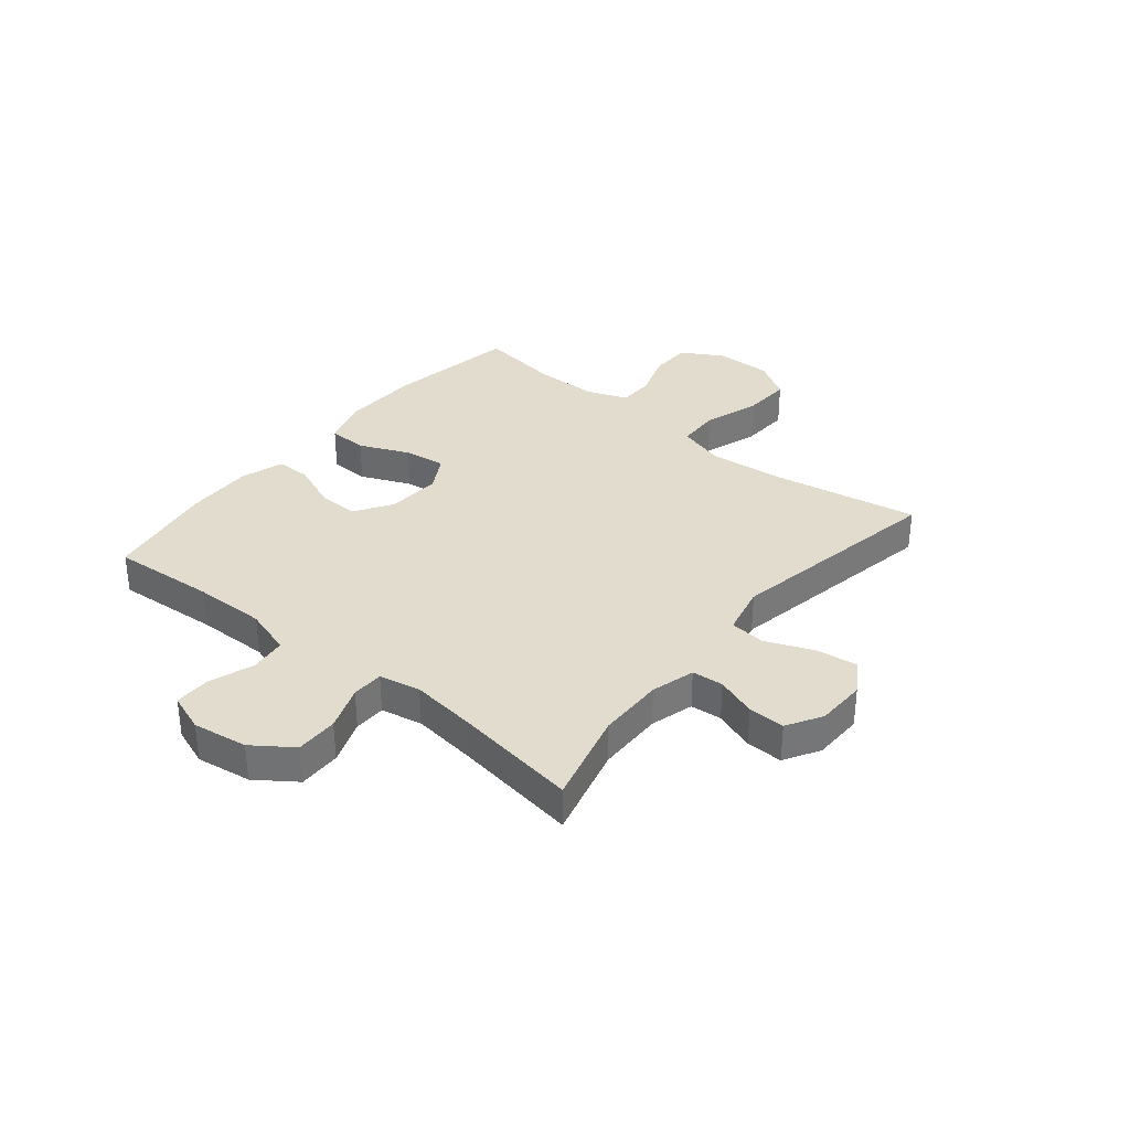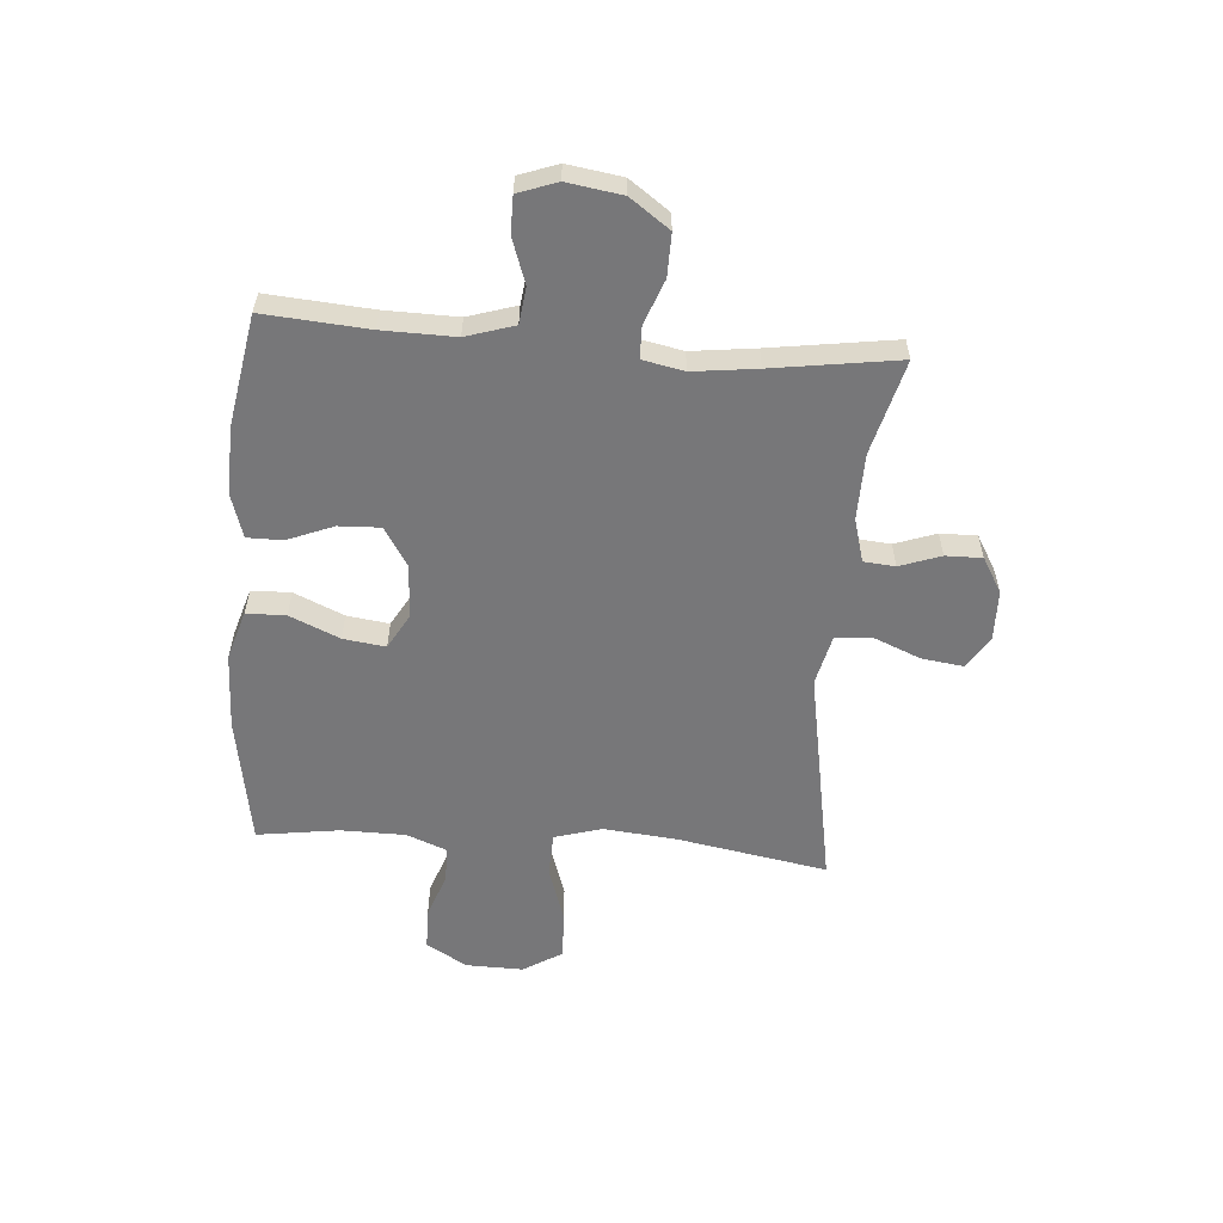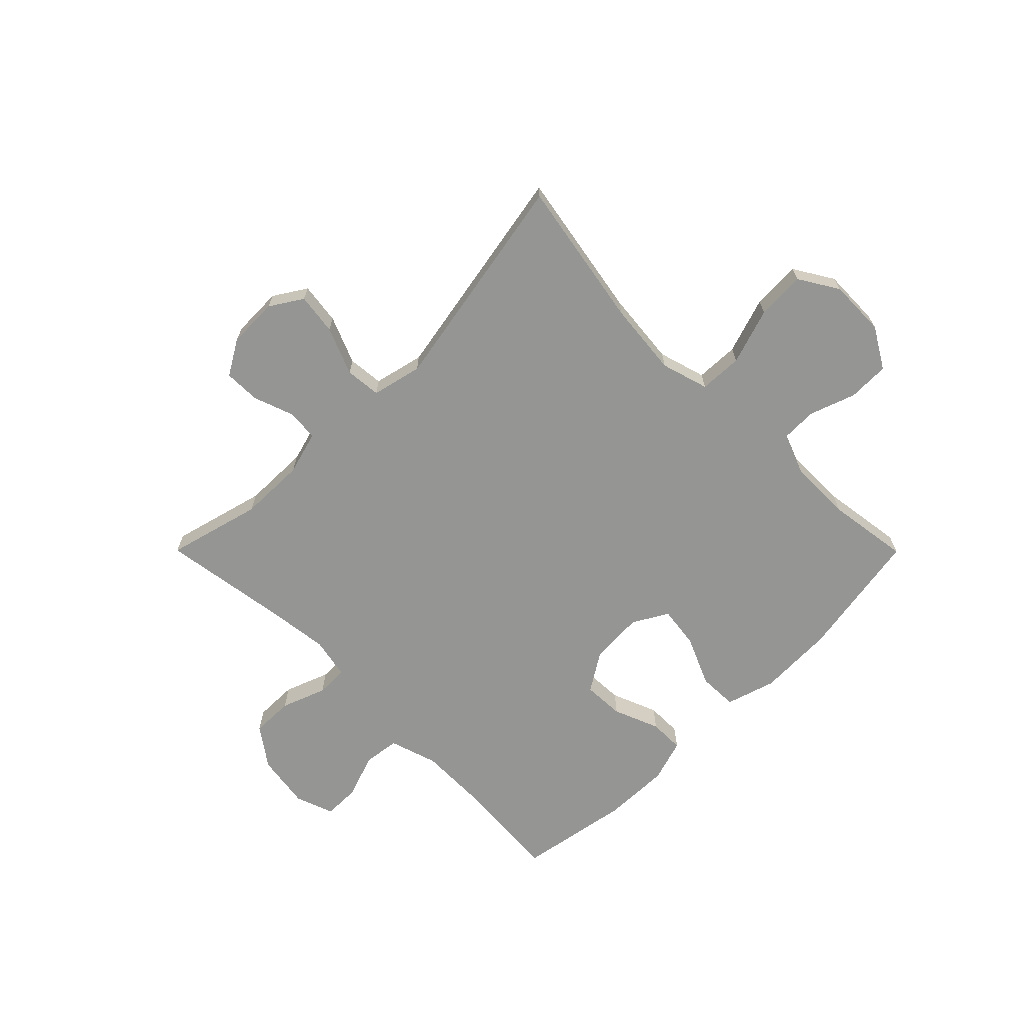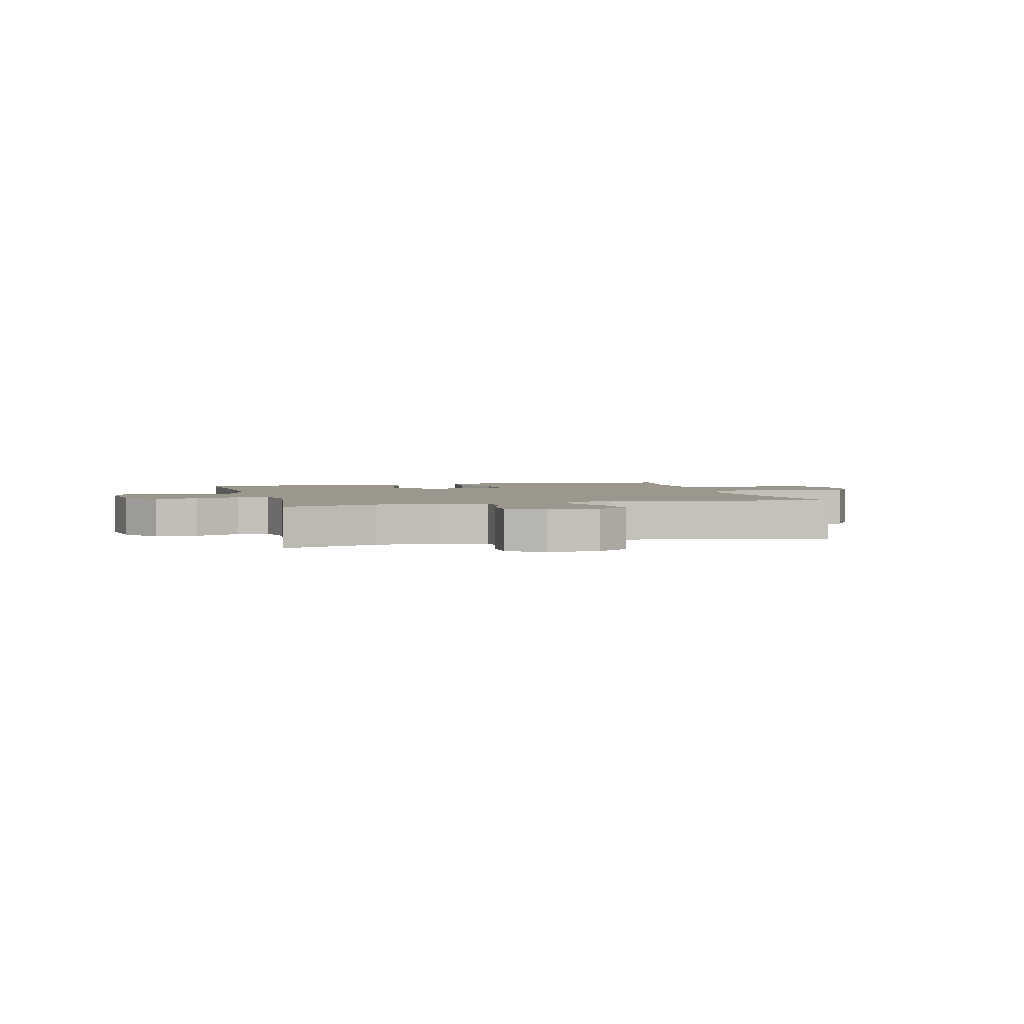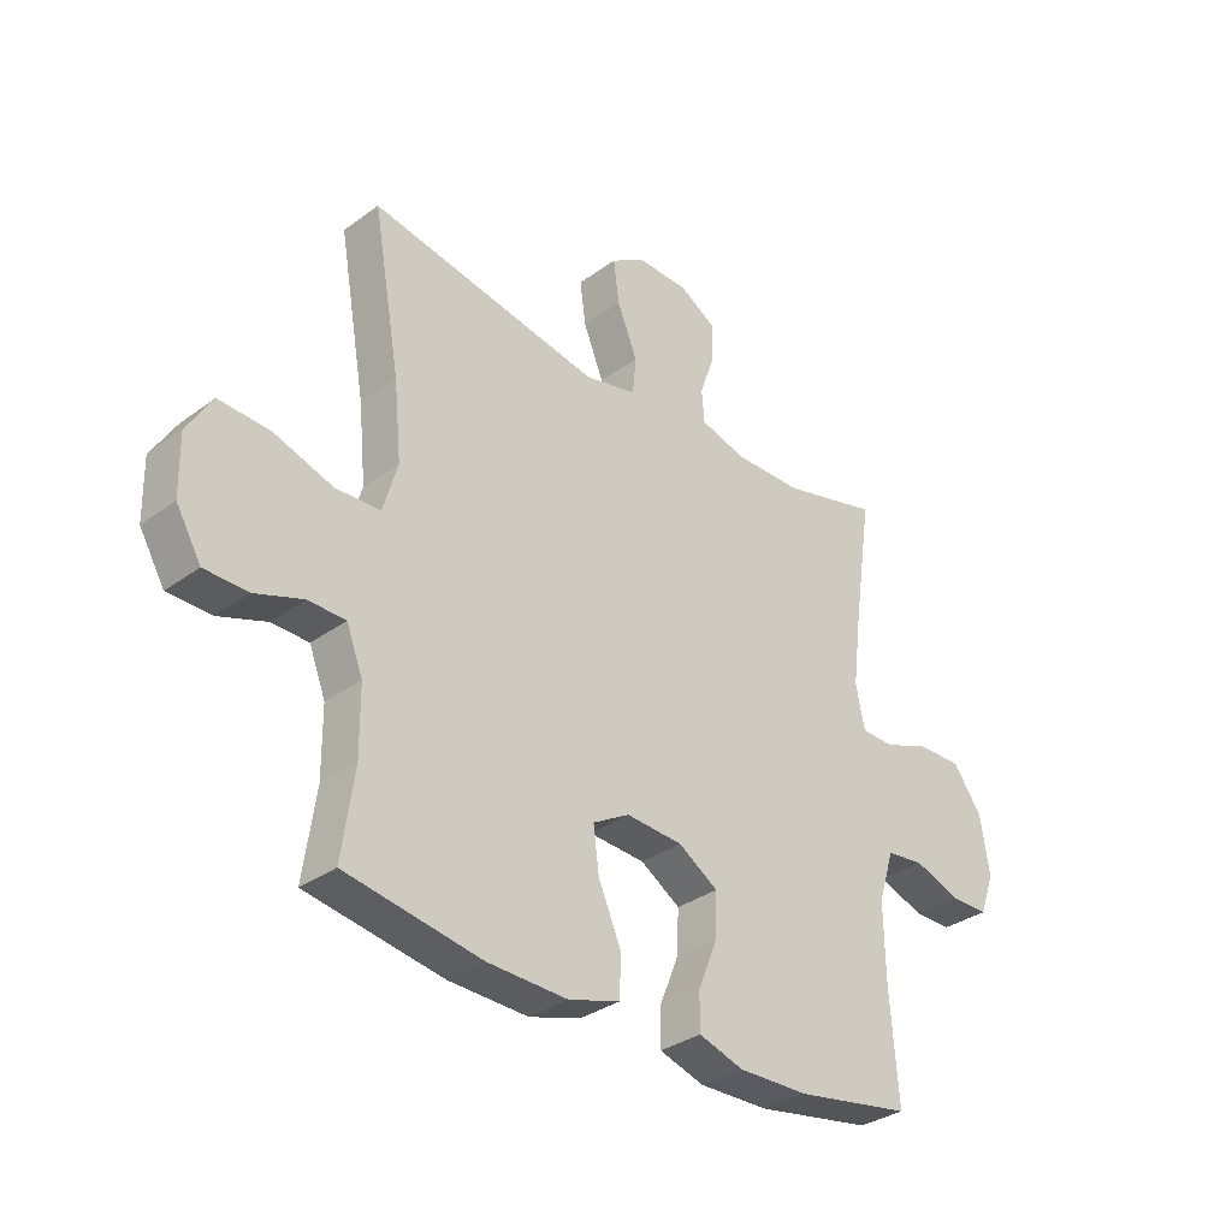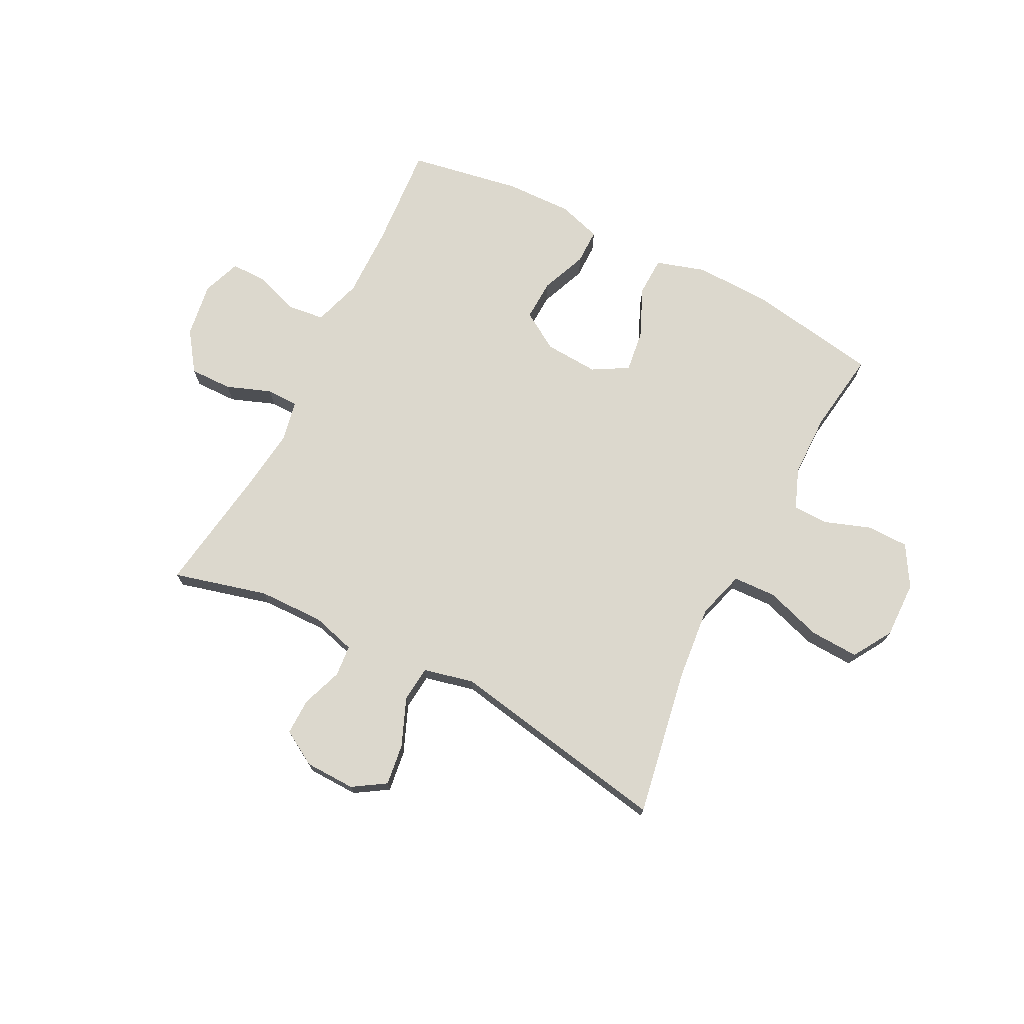
<metadata>
{"format":"obj","ext":"obj","renderer":"f3d","projection":"perspective","resolution":1024,"background":"white","views":[{"elev":34.1,"azim":-50.6,"up":"+Y"},{"elev":-57.2,"azim":-94.5,"up":"+Y"},{"elev":-67.4,"azim":44.9,"up":"+Y"},{"elev":2.8,"azim":-15.1,"up":"+Y"},{"elev":-33.0,"azim":135.0,"up":"+Z"},{"elev":72.4,"azim":27.0,"up":"+Y"}]}
</metadata>
<code>
v -0.5 0.07 0.5
v -0.332 0.07 0.456
v -0.214 0.07 0.454
v -0.136 0.07 0.476
v -0.131 0.07 0.532
v -0.157 0.07 0.605
v -0.158 0.07 0.67
v -0.095 0.07 0.707
v -0.005 0.07 0.709
v 0.053 0.07 0.672
v 0.043 0.07 0.598
v 0.008 0.07 0.513
v 0.014 0.07 0.449
v 0.104 0.07 0.428
v 0.5 0.07 0.5
v 0.453 0.07 0.234
v 0.44 0.07 0.102
v 0.465 0.07 0.017
v 0.542 0.07 0.014
v 0.643 0.07 0.047
v 0.73 0.07 0.051
v 0.773 0.07 -0.019
v 0.771 0.07 -0.121
v 0.728 0.07 -0.194
v 0.654 0.07 -0.195
v 0.572 0.07 -0.166
v 0.508 0.07 -0.167
v 0.48 0.07 -0.239
v 0.479 0.07 -0.353
v 0.5 0.07 -0.5
v 0.267 0.07 -0.539
v 0.13 0.07 -0.543
v 0.042 0.07 -0.516
v 0.04 0.07 -0.446
v 0.079 0.07 -0.357
v 0.089 0.07 -0.282
v 0.026 0.07 -0.246
v -0.071 0.07 -0.252
v -0.139 0.07 -0.295
v -0.136 0.07 -0.369
v -0.103 0.07 -0.451
v -0.103 0.07 -0.514
v -0.18 0.07 -0.538
v -0.3 0.07 -0.535
v -0.5 0.07 -0.5
v -0.486 0.07 -0.314
v -0.484 0.07 -0.185
v -0.511 0.07 -0.099
v -0.576 0.07 -0.091
v -0.656 0.07 -0.119
v -0.721 0.07 -0.119
v -0.746 0.07 -0.05
v -0.731 0.07 0.048
v -0.681 0.07 0.118
v -0.605 0.07 0.117
v -0.525 0.07 0.087
v -0.468 0.07 0.088
v -0.453 0.07 0.162
v -0.467 0.07 0.276
v -0.5 0 0.5
v -0.332 0 0.456
v -0.214 0 0.454
v -0.136 0 0.476
v -0.131 0 0.532
v -0.157 0 0.605
v -0.158 0 0.67
v -0.095 0 0.707
v -0.005 0 0.709
v 0.053 0 0.672
v 0.043 0 0.598
v 0.008 0 0.513
v 0.014 0 0.449
v 0.104 0 0.428
v 0.5 0 0.5
v 0.453 0 0.234
v 0.44 0 0.102
v 0.465 0 0.017
v 0.542 0 0.014
v 0.643 0 0.047
v 0.73 0 0.051
v 0.773 0 -0.019
v 0.771 0 -0.121
v 0.728 0 -0.194
v 0.654 0 -0.195
v 0.572 0 -0.166
v 0.508 0 -0.167
v 0.48 0 -0.239
v 0.479 0 -0.353
v 0.5 0 -0.5
v 0.267 0 -0.539
v 0.13 0 -0.543
v 0.042 0 -0.516
v 0.04 0 -0.446
v 0.079 0 -0.357
v 0.089 0 -0.282
v 0.026 0 -0.246
v -0.071 0 -0.252
v -0.139 0 -0.295
v -0.136 0 -0.369
v -0.103 0 -0.451
v -0.103 0 -0.514
v -0.18 0 -0.538
v -0.3 0 -0.535
v -0.5 0 -0.5
v -0.486 0 -0.314
v -0.484 0 -0.185
v -0.511 0 -0.099
v -0.576 0 -0.091
v -0.656 0 -0.119
v -0.721 0 -0.119
v -0.746 0 -0.05
v -0.731 0 0.048
v -0.681 0 0.118
v -0.605 0 0.117
v -0.525 0 0.087
v -0.468 0 0.088
v -0.453 0 0.162
v -0.467 0 0.276
f 54 55 56
f 53 54 56
f 52 53 56
f 51 52 56
f 50 51 56
f 49 50 56
f 48 49 56 57
f 47 48 57
f 46 47 57 58
f 44 45 46
f 43 44 46
f 42 43 46
f 41 42 46
f 40 41 46
f 39 40 46 58
f 33 34 35
f 32 33 35
f 31 32 35
f 30 31 35
f 29 30 35
f 28 29 35 36
f 27 28 36 37
f 24 25 26
f 23 24 26
f 22 23 26
f 21 22 26
f 20 21 26
f 19 20 26
f 18 19 26 27
f 27 37 38
f 18 27 38
f 17 18 38
f 14 15 16
f 39 58 59
f 38 39 59
f 17 38 59
f 16 17 59
f 14 16 59
f 13 14 59
f 10 11 12
f 9 10 12
f 8 9 12
f 7 8 12
f 6 7 12
f 5 6 12
f 59 1 2
f 59 2 3
f 13 59 3 4
f 4 5 12 13
f 115 114 113
f 115 113 112
f 115 112 111
f 115 111 110
f 115 110 109
f 115 109 108
f 116 115 108 107
f 116 107 106
f 117 116 106 105
f 105 104 103
f 105 103 102
f 105 102 101
f 105 101 100
f 105 100 99
f 117 105 99 98
f 94 93 92
f 94 92 91
f 94 91 90
f 94 90 89
f 94 89 88
f 95 94 88 87
f 96 95 87 86
f 85 84 83
f 85 83 82
f 85 82 81
f 85 81 80
f 85 80 79
f 85 79 78
f 86 85 78 77
f 97 96 86
f 97 86 77
f 97 77 76
f 75 74 73
f 118 117 98
f 118 98 97
f 118 97 76
f 118 76 75
f 118 75 73
f 118 73 72
f 71 70 69
f 71 69 68
f 71 68 67
f 71 67 66
f 71 66 65
f 71 65 64
f 61 60 118
f 62 61 118
f 63 62 118 72
f 72 71 64 63
f 1 60 61 2
f 2 61 62 3
f 3 62 63 4
f 4 63 64 5
f 5 64 65 6
f 6 65 66 7
f 7 66 67 8
f 8 67 68 9
f 9 68 69 10
f 10 69 70 11
f 11 70 71 12
f 12 71 72 13
f 13 72 73 14
f 14 73 74 15
f 15 74 75 16
f 16 75 76 17
f 17 76 77 18
f 18 77 78 19
f 19 78 79 20
f 20 79 80 21
f 21 80 81 22
f 22 81 82 23
f 23 82 83 24
f 24 83 84 25
f 25 84 85 26
f 26 85 86 27
f 27 86 87 28
f 28 87 88 29
f 29 88 89 30
f 30 89 90 31
f 31 90 91 32
f 32 91 92 33
f 33 92 93 34
f 34 93 94 35
f 35 94 95 36
f 36 95 96 37
f 37 96 97 38
f 38 97 98 39
f 39 98 99 40
f 40 99 100 41
f 41 100 101 42
f 42 101 102 43
f 43 102 103 44
f 44 103 104 45
f 45 104 105 46
f 46 105 106 47
f 47 106 107 48
f 48 107 108 49
f 49 108 109 50
f 50 109 110 51
f 51 110 111 52
f 52 111 112 53
f 53 112 113 54
f 54 113 114 55
f 55 114 115 56
f 56 115 116 57
f 57 116 117 58
f 58 117 118 59
f 59 118 60 1

</code>
